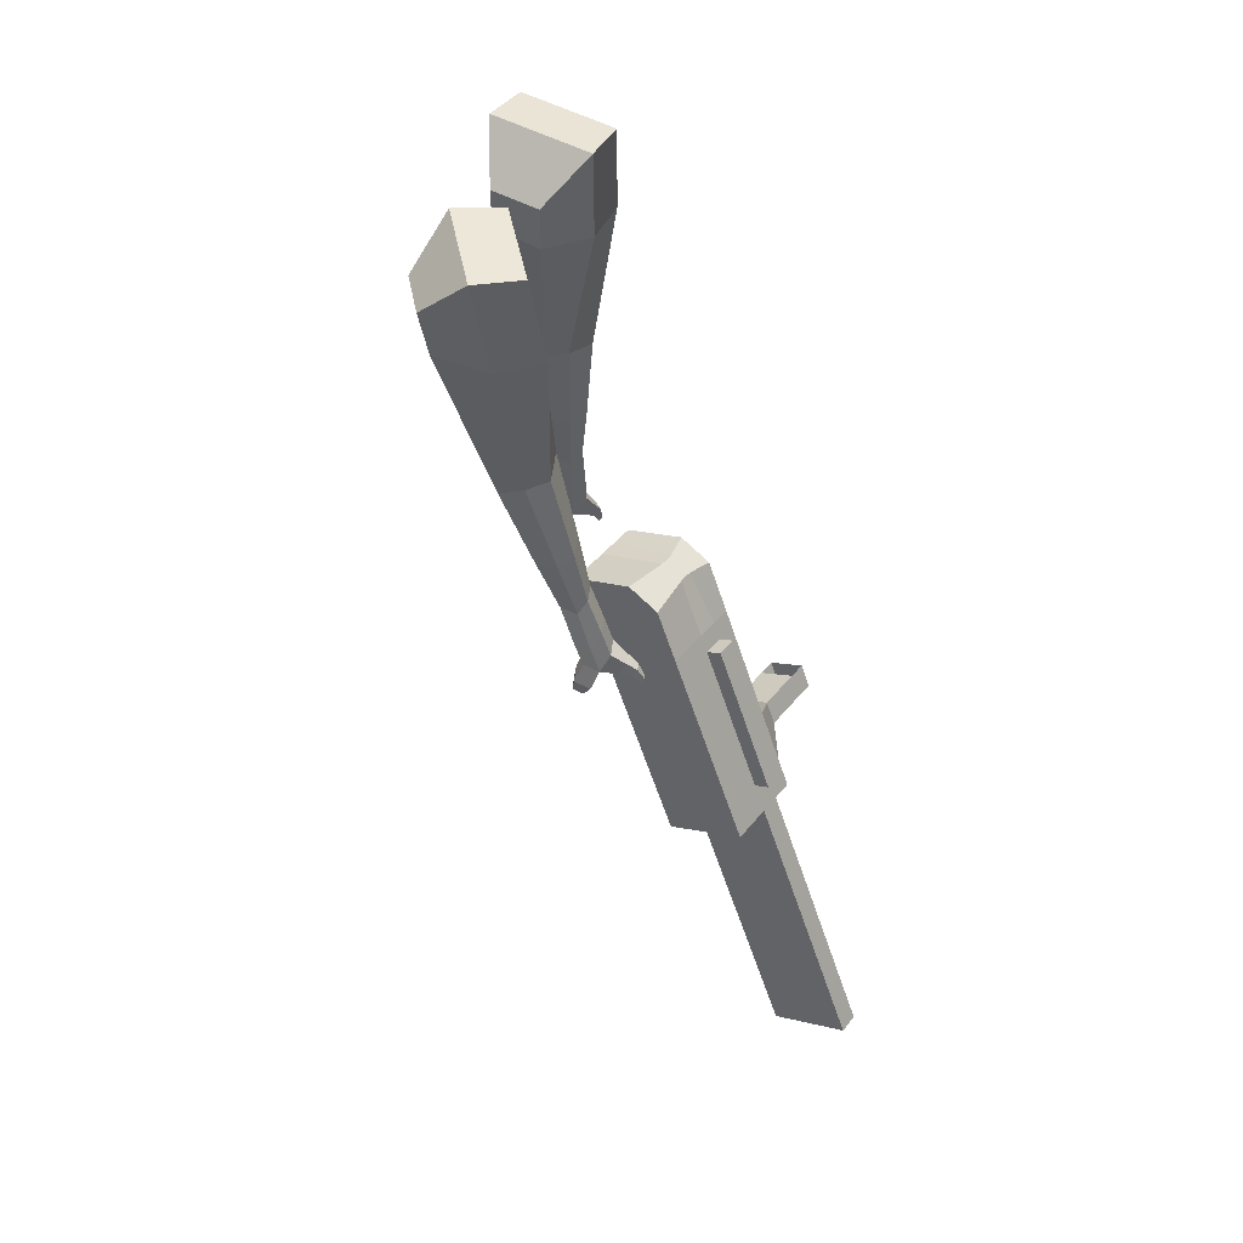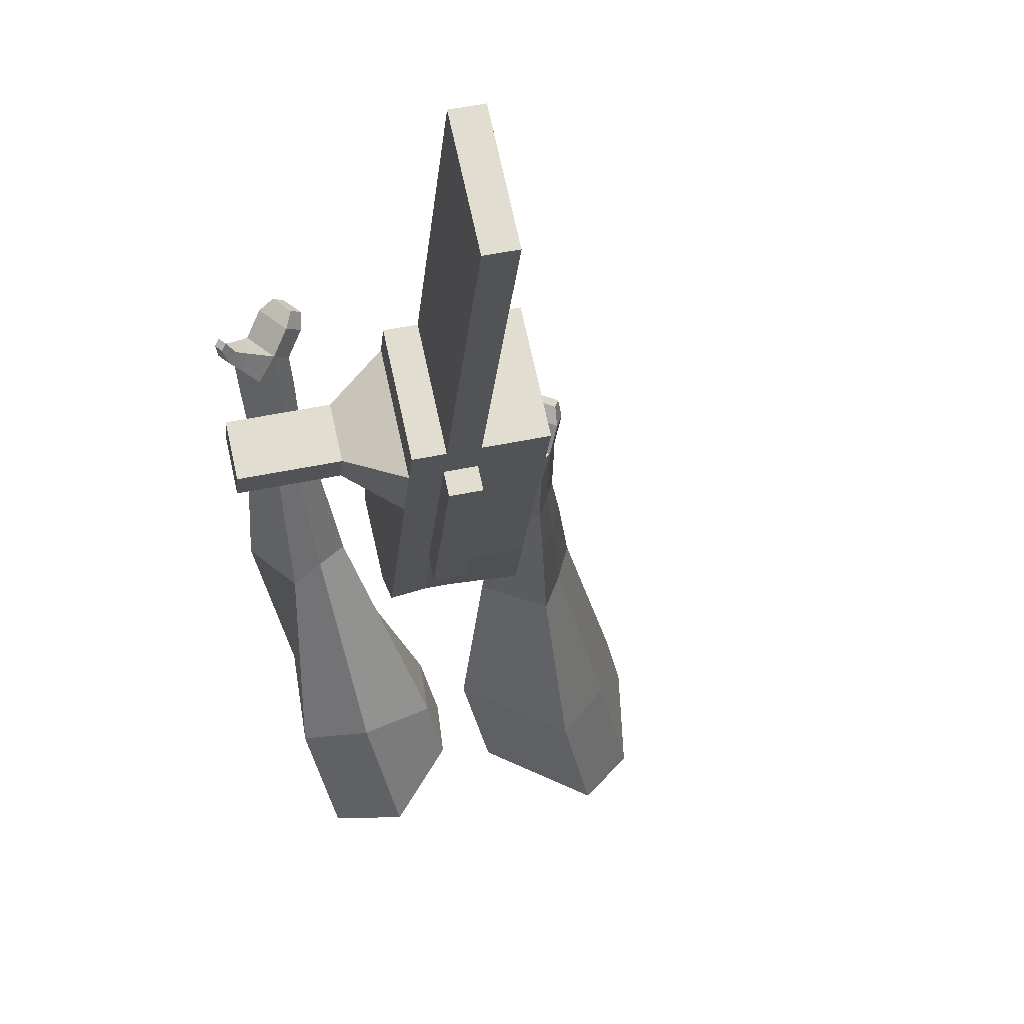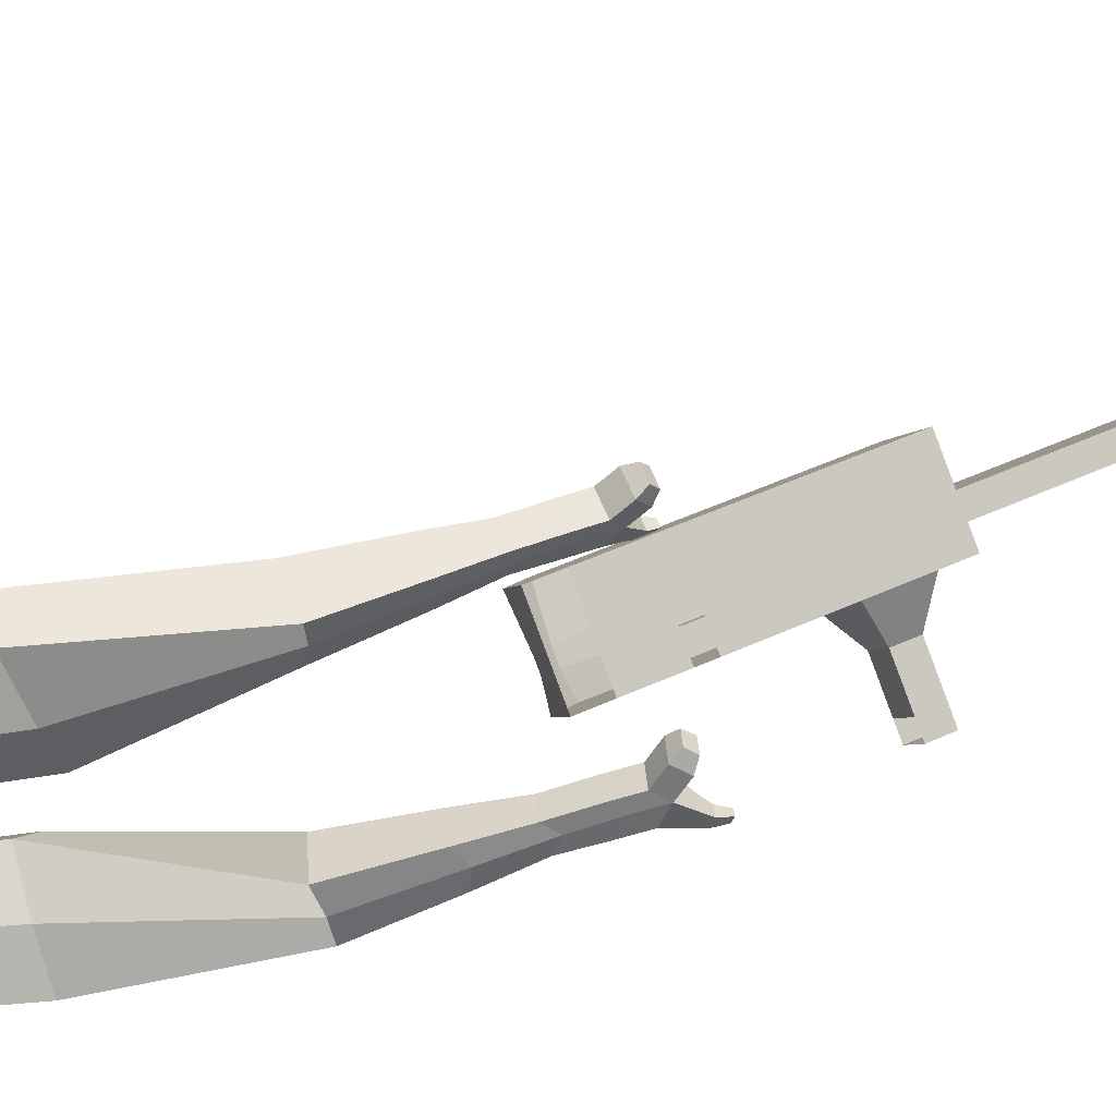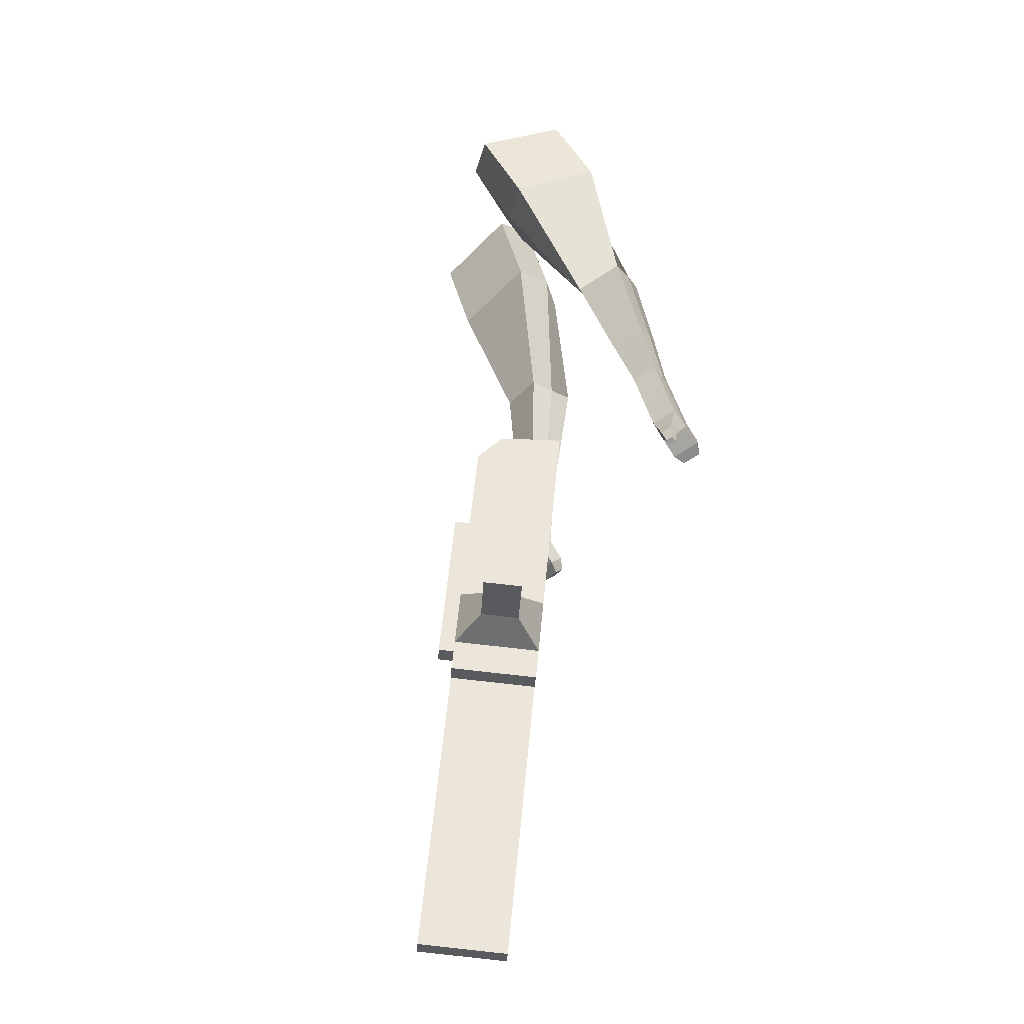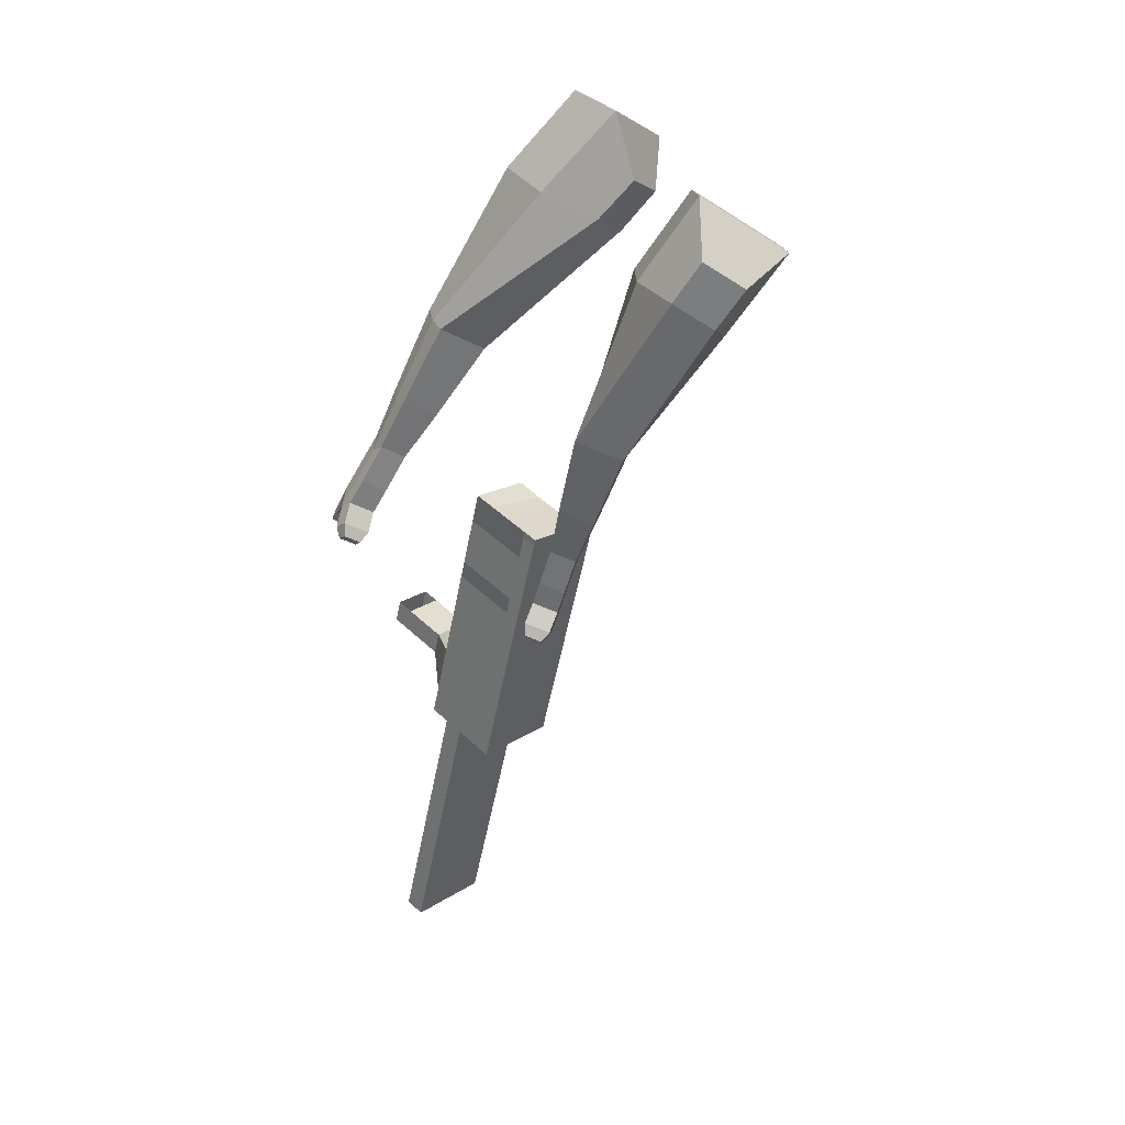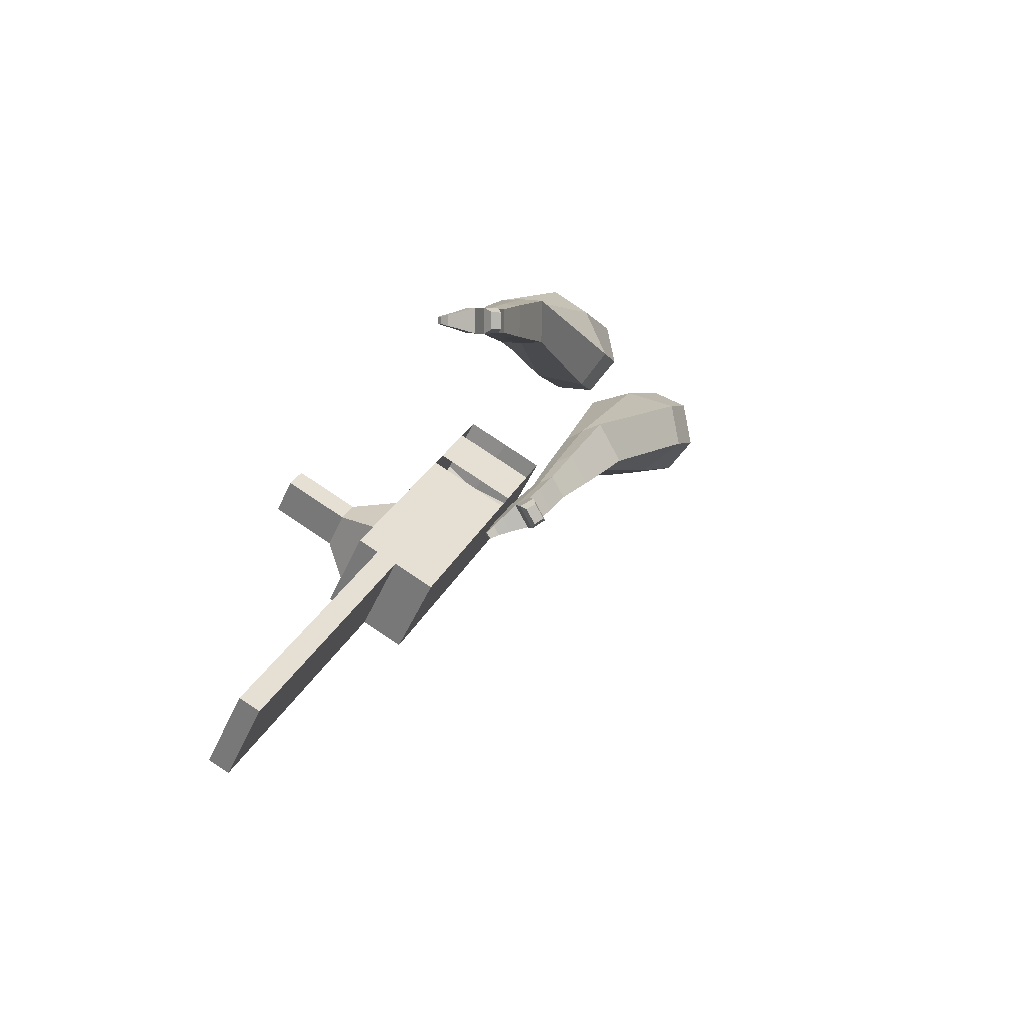
<metadata>
{"format":"obj","ext":"obj","renderer":"f3d","projection":"perspective","resolution":1024,"background":"white","views":[{"elev":15.3,"azim":-66.2,"up":"+Z"},{"elev":-31.9,"azim":155.8,"up":"+Y"},{"elev":77.9,"azim":46.8,"up":"+Y"},{"elev":-10.0,"azim":72.9,"up":"+Z"},{"elev":16.7,"azim":-151.3,"up":"+Z"},{"elev":-57.9,"azim":139.5,"up":"+Z"}]}
</metadata>
<code>
o Cube.046_Cube.010
v 211.9 347.5 -1127
v 149.9 137.4 -1104
v 283.6 303.4 -1331
v 221.6 93.23 -1307
v 12.91 397.1 -1208
v -49.1 187 -1184
v 84.57 353 -1412
v 22.56 142.8 -1388
v 113.2 408.3 -847
v 51.23 198.1 -823.3
v -147.8 247.7 -904
v -85.75 457.9 -927.7
v 68.59 435.8 -720
v 6.576 225.6 -696.3
v -192.4 275.2 -777.1
v -130.4 485.4 -800.8
v 42.21 452 -645.1
v 1.662 296.4 -640.3
v -197.3 346 -721
v -156.8 501.6 -725.8
v 128.6 398.8 -890.7
v 66.62 188.6 -867
v -70.36 448.4 -971.5
v -132.4 238.2 -947.8
v 258.3 319 -1259
v 196.3 108.8 -1236
v 59.27 368.6 -1340
v -2.741 158.4 -1316
v 184.1 328.2 -1372
v 122.1 118 -1348
v 112.4 372.3 -1168
v 50.39 162.2 -1144
v 13.74 433.1 -887.3
v -48.27 222.9 -863.6
v -30.91 460.6 -760.4
v -85.62 259.9 -724.3
v -57.29 476.8 -685.4
v -88.93 307.7 -686.5
v -32.88 213.4 -907.4
v 29.14 423.6 -931.1
v 96.76 133.6 -1276
v 158.8 343.8 -1300
v 233.8 315.8 -1351
v 100.1 149.8 -1124
v 1.479 210.5 -843.4
v -52.07 251.6 -710.7
v -55.39 299.3 -672.9
v 78.88 411.2 -910.9
v 208.5 331.4 -1279
v 171.8 105.6 -1328
v 162.2 359.9 -1148
v 63.49 420.7 -867.2
v 18.84 448.2 -740.2
v -7.538 464.4 -665.2
v 16.87 201 -887.2
v 146.5 121.2 -1256
v 5.262 161.7 -882.8
v -44.49 174.1 -902.9
v 134.9 81.86 -1251
v 85.14 94.26 -1271
v 38.78 122.8 -1140
v 88.53 110.4 -1119
v 311.9 247.4 -1182
v 291.4 260 -1124
v 264 167.1 -1113
v 284.5 154.5 -1171
v 354.9 236.7 -1164
v 334.4 249.3 -1106
v 307 156.4 -1096
v 327.5 143.8 -1154
v 420.7 220.3 -1138
v 400.2 232.9 -1079
v 372.8 140 -1069
v 393.3 127.4 -1127
v 463.1 209.7 -1120
v 442.6 222.4 -1062
v 415.2 129.4 -1052
v 435.7 116.8 -1110
v 407.2 -39.34 -1997
v 357.5 -26.94 -2017
v 419.5 183.2 -2041
v 469.2 170.8 -2021
f 25 26 4 3
f 29 30 8 7
f 27 28 6 5
f 22 21 9 10
f 42 27 5 31
f 56 26 2 44
f 10 9 13 14
f 55 22 10 45
f 23 24 11 12
f 46 14 18 47
f 45 10 14 46
f 12 11 15 16
f 33 12 16 35
f 54 47 18 17
f 16 15 19 20
f 14 13 17 18
f 5 6 24 23
f 44 2 22 55
f 31 5 23 40
f 2 1 21 22
f 50 4 26 56
f 29 7 27 42
f 7 8 28 27
f 26 25 63 66
f 43 29 42 49
f 8 30 41 28
f 51 31 40 48
f 6 32 39 24
f 20 19 38 37
f 52 33 35 53
f 11 34 36 15
f 15 36 38 19
f 24 39 34 11
f 28 41 32 6
f 49 42 31 51
f 30 29 81 80
f 3 4 50 43
f 25 49 51 1
f 9 52 53 13
f 1 51 48 21
f 3 43 49 25
f 30 50 56 41
f 32 41 60 61
f 37 38 47 54
f 34 45 46 36
f 36 46 47 38
f 39 55 45 34
f 55 39 58 57
f 61 62 57 58
f 60 59 62 61
f 39 32 61 58
f 44 55 57 62
f 41 56 59 60
f 56 44 62 59
f 66 63 67 70
f 1 2 65 64
f 2 26 66 65
f 25 1 64 63
f 69 70 74 73
f 64 65 69 68
f 65 66 70 69
f 63 64 68 67
f 73 74 78 77
f 67 68 72 71
f 70 67 71 74
f 68 69 73 72
f 76 77 78 75
f 71 72 76 75
f 74 71 75 78
f 82 79 80 81
f 50 30 80 79
f 43 50 79 82
f 29 43 82 81
o Cube.048_Cube.024
v -563.7 465.7 182.3
v -726.7 341.7 54.09
v -423.3 483.6 -13.56
v -586.8 362.6 -139.6
v -679.2 646.5 43.33
v -762.8 582.9 -22.4
v -607.2 655.7 -57.09
v -690.2 592.9 -122.4
v -408.9 444.8 -436.9
v -296.2 484.3 -394.7
v -325.4 602.9 -427.9
v -438 563.4 -470.1
v -313.1 432 -630.7
v -230.3 461.1 -599.7
v -251.7 548.3 -624.1
v -334.5 519.2 -655.1
v -251.8 426.6 -751.8
v -191.3 447.8 -729.2
v -206.9 511.5 -747
v -267.4 490.3 -769.6
v -483.8 589.5 -24.72
v -656.3 461.4 -158.6
v -633 570.4 183.2
v -806.1 438.7 47.09
v -305.1 543.9 -415.1
v -424.7 502 -459.8
v -231 502.6 -628
v -318.9 471.8 -660.9
v -186.5 476.1 -762
v -250.8 453.5 -786
v -213.9 408.5 -836.1
v -153.4 429.7 -813.5
v -146.1 461.9 -856.7
v -210.4 439.3 -880.7
v -227.4 475.5 -862.7
v -166.9 496.7 -840.1
v -187 396.8 -897
v -126.5 418 -874.4
v -119.2 450.1 -917.6
v -183.5 427.6 -941.6
v -200.6 463.8 -923.6
v -140 485 -901
v -154.2 370.5 -923.8
v -115.2 384.1 -909.2
v -110.5 404.8 -937
v -151.9 390.3 -952.5
v -175.3 455.2 -989.4
v -192.4 491.4 -971.4
v -131.8 512.6 -948.7
v -111.1 477.7 -965.3
v -132.7 351.4 -941.9
v -106.5 360.6 -932
v -103.3 374.6 -950.8
v -131.2 364.8 -961.2
v -113.1 341.5 -968.4
v -96.68 347.3 -962.3
v -94.71 356 -974
v -112.1 349.9 -980.5
v -163.3 479.8 -1008
v -174.6 503.8 -996.2
v -134.4 518 -981.2
v -120.6 494.8 -992.2
v -303.2 561.4 409.2
v -297.7 331.5 334.9
v -150.5 618.8 226.9
v -153.5 394.2 151.4
v -460.6 560.8 207.8
v -457.8 443 169.8
v -383.6 594.7 116.1
v -383.8 475.1 75.66
v 3.302 528.2 -189.1
v 75.39 615.9 -132.4
v -10.01 704.4 -160.9
v -81.77 617.8 -216.9
v 102.1 589.1 -372
v 155.6 652.8 -330.4
v 93.05 718.7 -350.8
v 39.53 654.9 -392.4
v 163.7 630 -486
v 202.8 676.6 -455.6
v 157.1 724.7 -470.5
v 118 678.1 -500.9
v -256.9 645.6 177
v -261.3 402.4 93.79
v -420.1 579.9 367.5
v -414.3 335.9 288.6
v 38.42 663.4 -149.6
v -38.87 571.3 -209.6
v 134.8 691 -355.7
v 77.95 623.3 -399.8
v 193.8 706.8 -485.7
v 152.3 657.3 -517.9
v 210 643.9 -566.8
v 249.1 690.5 -536.4
v 240.8 726.5 -576.2
v 199.3 677 -608.5
v 164.9 696.9 -590
v 204 743.5 -559.6
v 242.3 654.8 -625.1
v 281.4 701.4 -594.7
v 273.2 737.4 -634.6
v 231.6 687.9 -666.9
v 197.2 707.8 -648.3
v 236.3 754.4 -617.9
v 285.5 652.5 -650
v 310.7 682.5 -630.5
v 305.4 705.6 -656.1
v 278.6 673.8 -676.9
v 226.8 721.1 -711.4
v 192.3 740.9 -692.9
v 231.5 787.5 -662.5
v 268.3 770.5 -679.1
v 314.7 649.4 -667
v 331.7 669.6 -653.8
v 328.1 685.3 -671.1
v 310.1 663.8 -685.1
v 338 654.2 -691.9
v 348.6 666.8 -683.7
v 346.4 676.6 -694.5
v 335.1 663.2 -703.2
v 225.1 750.3 -727.1
v 202.2 763.5 -714.7
v 228.3 794.5 -694.5
v 252.8 783.2 -705.6
f 83 84 86 85
f 90 89 93 94
f 89 90 88 87
f 105 106 84 83
f 103 89 87 105
f 104 86 84 106
f 94 93 97 98
f 103 85 92 107
f 104 90 94 108
f 85 86 91 92
f 110 98 102 112
f 107 92 96 109
f 108 94 98 110
f 92 91 95 96
f 101 111 115 118
f 96 95 99 100
f 98 97 101 102
f 109 96 100 111
f 97 109 111 101
f 100 99 113 114
f 91 108 110 95
f 93 107 109 97
f 95 110 112 99
f 86 104 108 91
f 89 103 107 93
f 90 104 106 88
f 85 103 105 83
f 87 88 106 105
f 117 118 124 123
f 113 116 122 119
f 102 101 118 117
f 111 100 114 115
f 99 112 116 113
f 112 102 117 116
f 124 121 132 131
f 120 119 125 126
f 115 114 120 121
f 118 115 121 124
f 116 117 123 122
f 114 113 119 120
f 128 127 135 136
f 119 122 128 125
f 121 120 126 127
f 122 121 127 128
f 131 132 144 143
f 122 123 130 129
f 123 124 131 130
f 121 122 129 132
f 136 135 139 140
f 127 126 134 135
f 125 128 136 133
f 126 125 133 134
f 138 137 140 139
f 135 134 138 139
f 133 136 140 137
f 134 133 137 138
f 144 141 142 143
f 129 130 142 141
f 132 129 141 144
f 130 131 143 142
f 145 146 148 147
f 152 151 155 156
f 151 152 150 149
f 167 168 146 145
f 165 151 149 167
f 166 148 146 168
f 156 155 159 160
f 165 147 154 169
f 166 152 156 170
f 147 148 153 154
f 172 160 164 174
f 169 154 158 171
f 170 156 160 172
f 154 153 157 158
f 163 173 177 180
f 158 157 161 162
f 160 159 163 164
f 171 158 162 173
f 159 171 173 163
f 162 161 175 176
f 153 170 172 157
f 155 169 171 159
f 157 172 174 161
f 148 166 170 153
f 151 165 169 155
f 152 166 168 150
f 147 165 167 145
f 149 150 168 167
f 179 180 186 185
f 175 178 184 181
f 164 163 180 179
f 173 162 176 177
f 161 174 178 175
f 174 164 179 178
f 186 183 194 193
f 182 181 187 188
f 177 176 182 183
f 180 177 183 186
f 178 179 185 184
f 176 175 181 182
f 190 189 197 198
f 181 184 190 187
f 183 182 188 189
f 184 183 189 190
f 193 194 206 205
f 184 185 192 191
f 185 186 193 192
f 183 184 191 194
f 198 197 201 202
f 189 188 196 197
f 187 190 198 195
f 188 187 195 196
f 200 199 202 201
f 197 196 200 201
f 195 198 202 199
f 196 195 199 200
f 206 203 204 205
f 191 192 204 203
f 194 191 203 206
f 192 193 205 204

</code>
